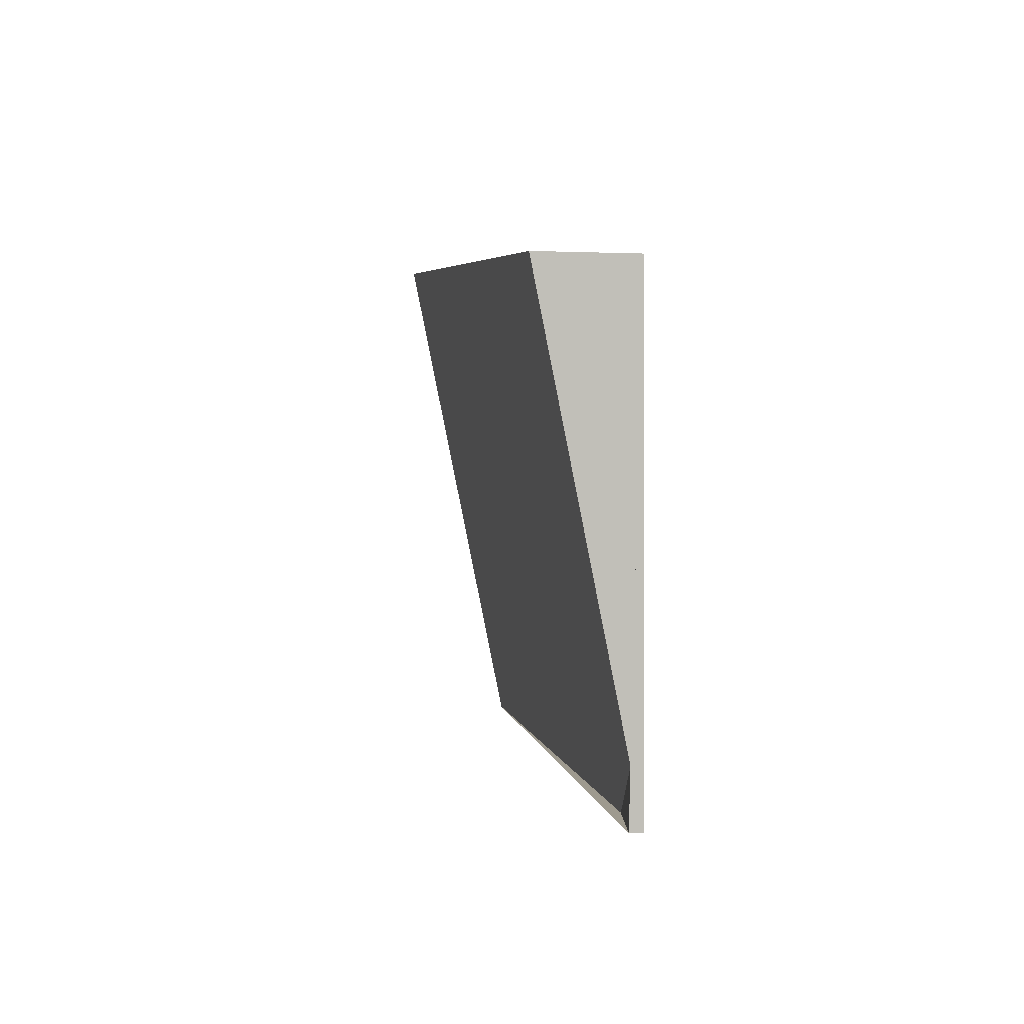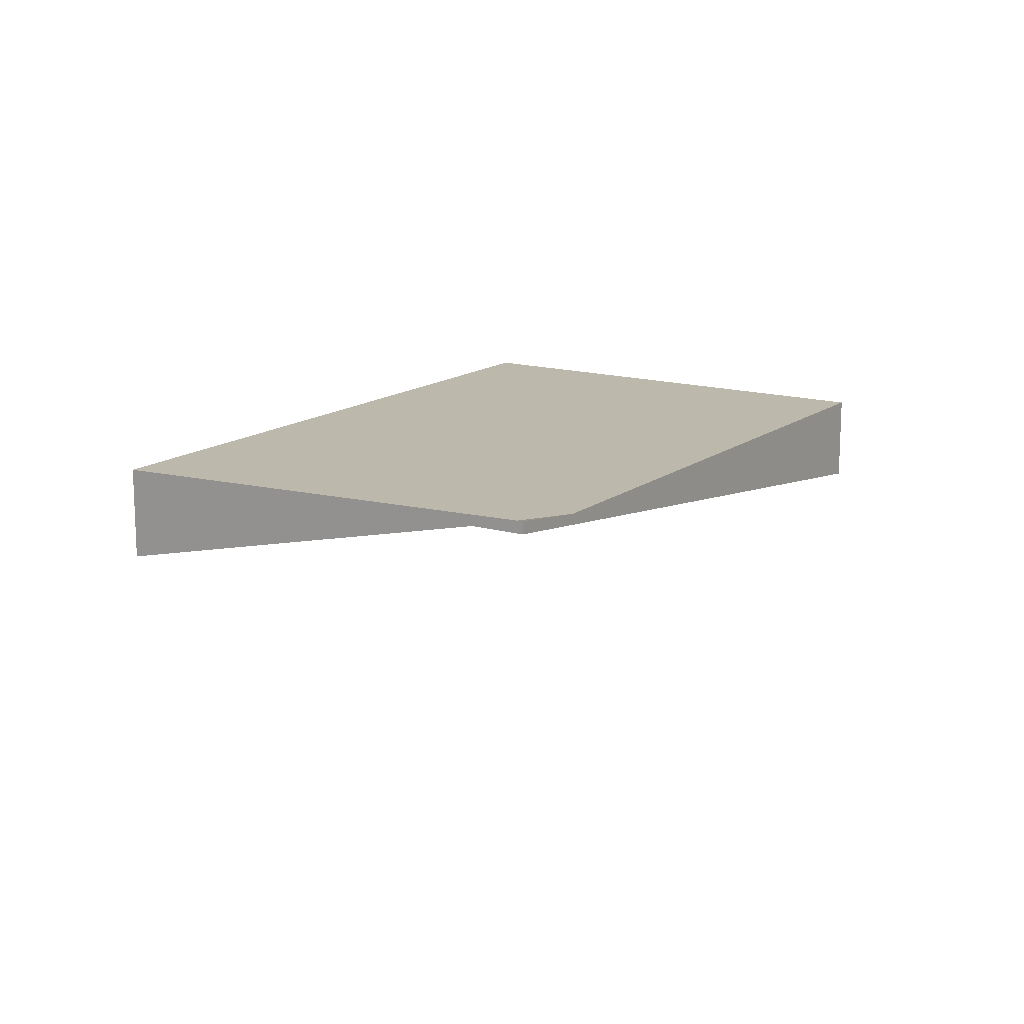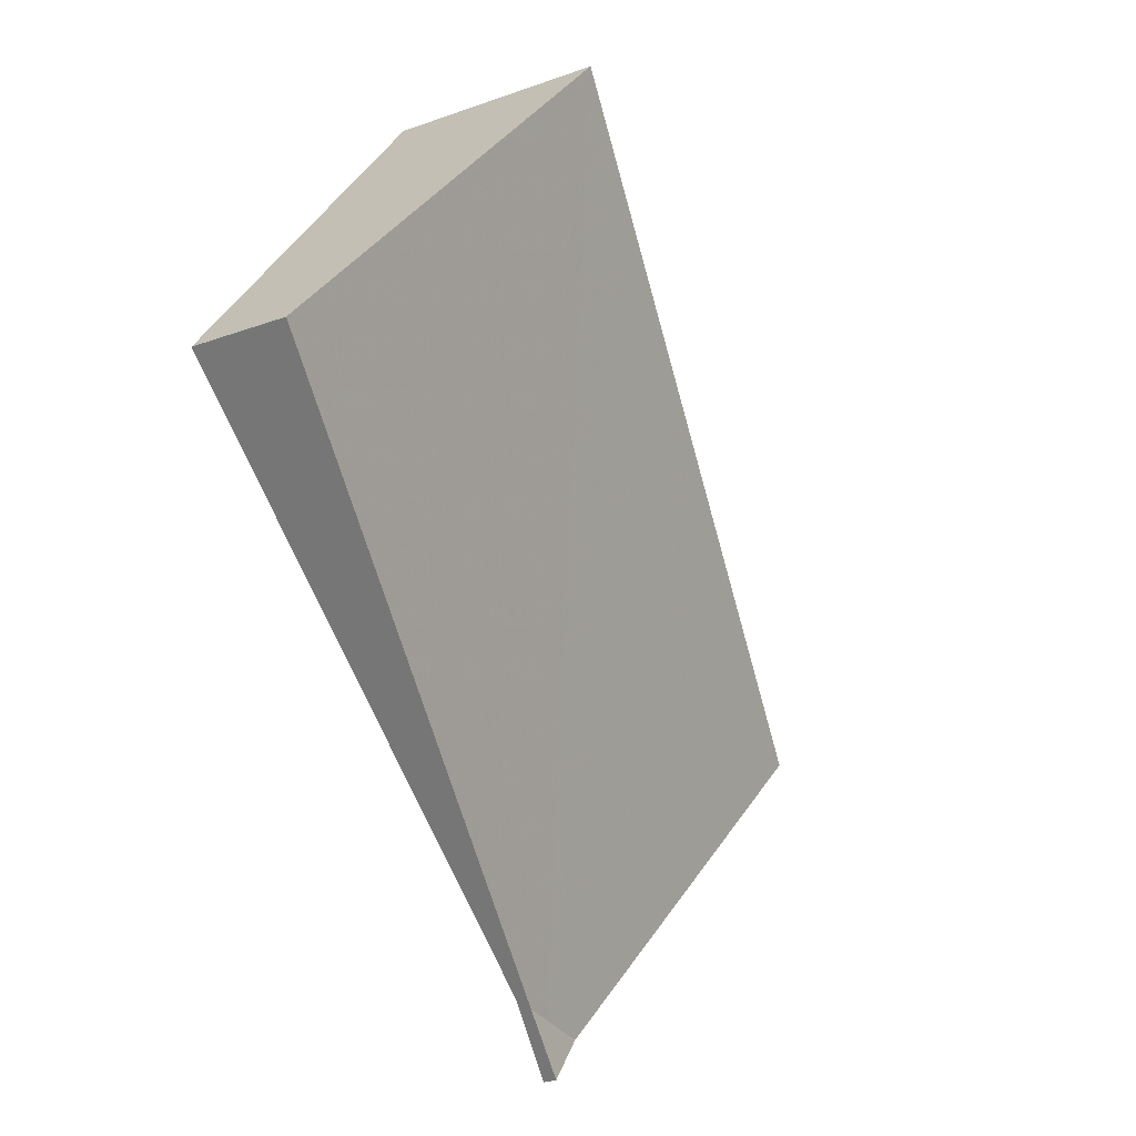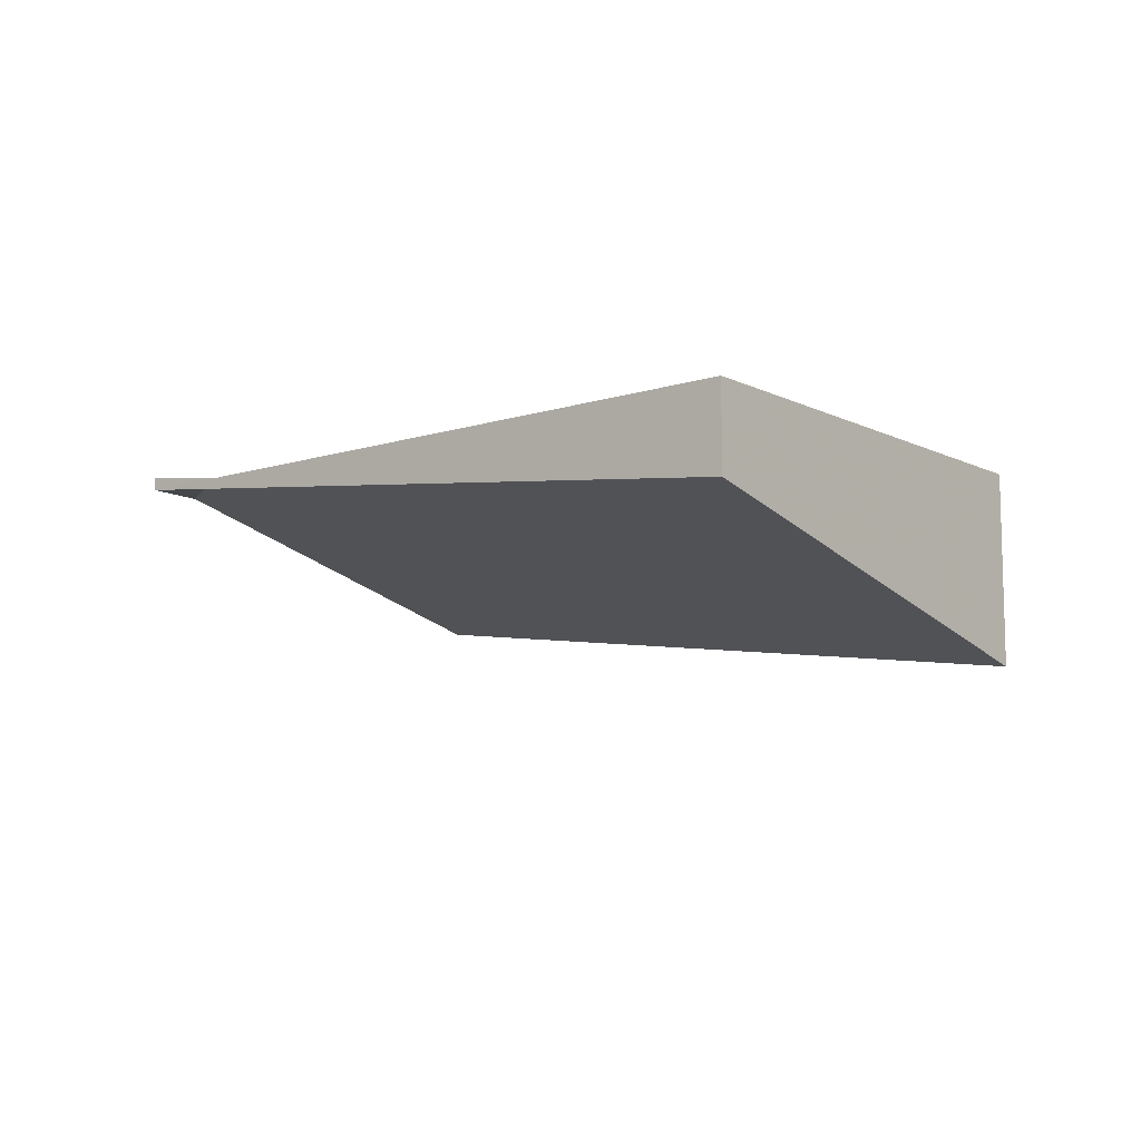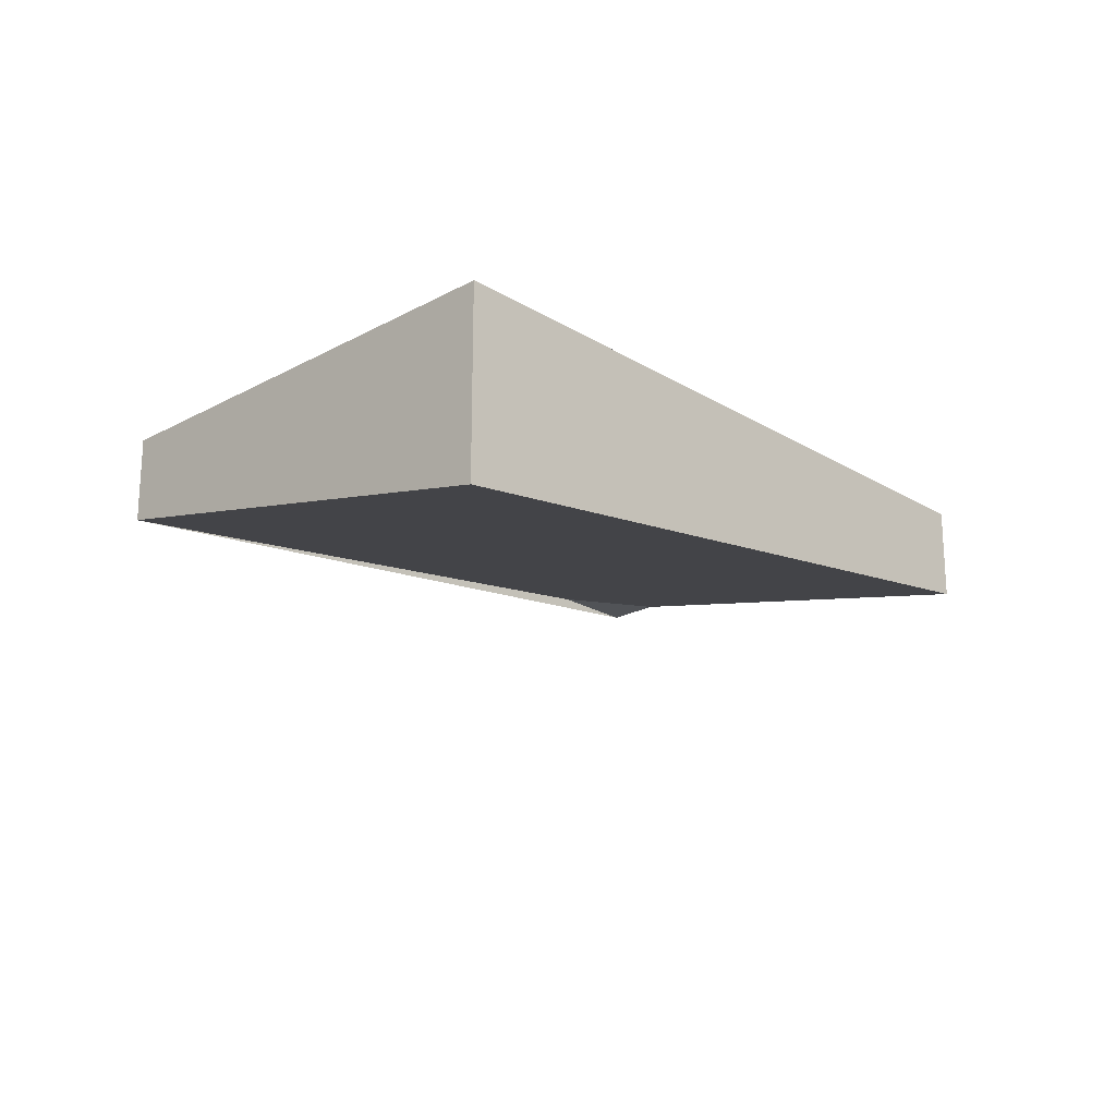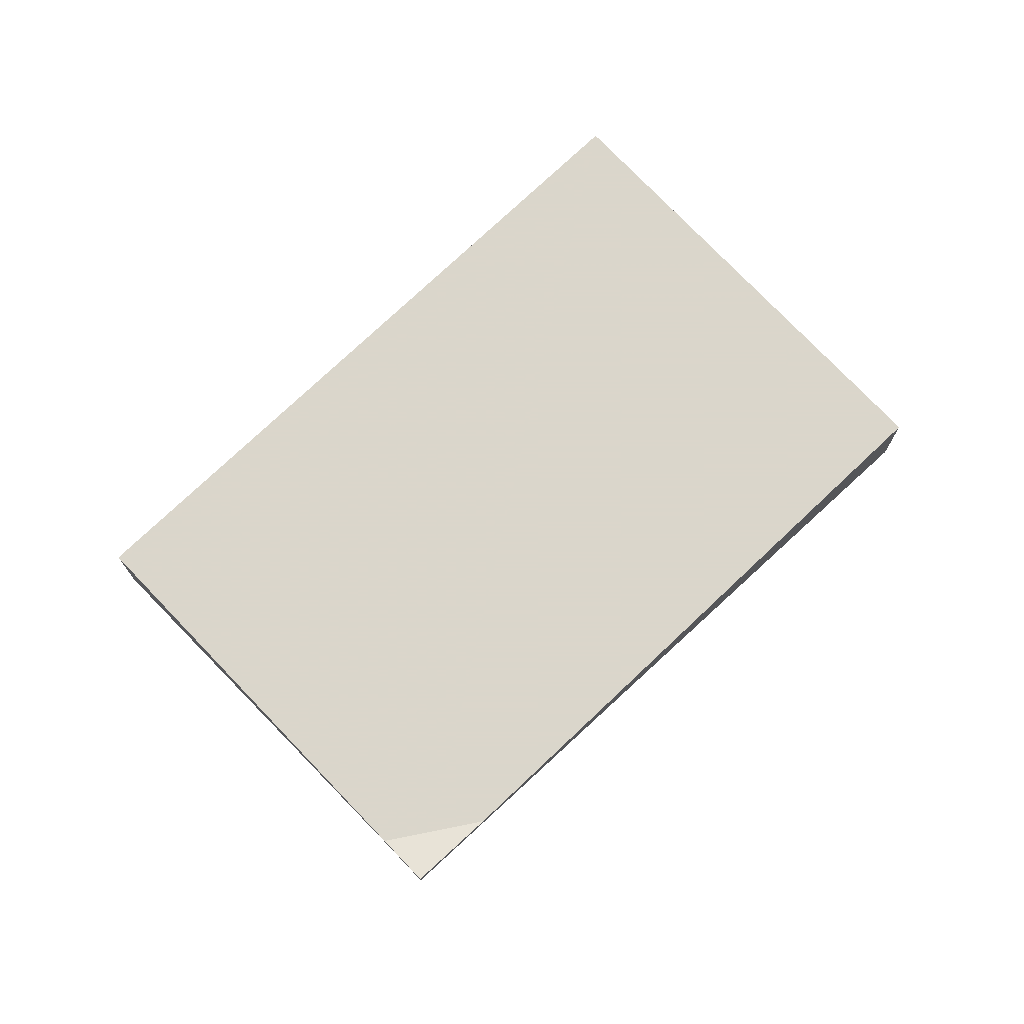
<metadata>
{"format":"obj","ext":"obj","renderer":"f3d","projection":"perspective","resolution":1024,"background":"white","views":[{"elev":-33.0,"azim":-92.1,"up":"+Y"},{"elev":14.6,"azim":-20.8,"up":"+Z"},{"elev":-27.4,"azim":119.0,"up":"+Y"},{"elev":-10.5,"azim":75.3,"up":"+Z"},{"elev":-21.8,"azim":170.1,"up":"+Z"},{"elev":73.7,"azim":-6.9,"up":"+Z"}]}
</metadata>
<code>
v -2286 -339.9 -0.3897
v -2284 -338.1 -0.8149
v -2282 -339.8 -0.3657
v -2285 -341.5 0.05159
v -2284 -338.1 -0.8149
v -2286 -339.9 -0.3897
v -2286 -339.9 5.551e-17
v -2284 -338.1 1.11e-16
v -2282 -339.8 -0.3657
v -2284 -338.1 -0.8149
v -2284 -338.1 1.11e-16
v -2282 -339.8 0
v -2285 -341.5 0.05159
v -2282 -339.8 -0.3657
v -2282 -339.8 0
v -2285 -341.5 0
v -2286 -339.9 -0.3897
v -2285 -341.5 0.05159
v -2285 -341.5 0
v -2286 -339.9 5.551e-17
v -2286 -339.9 0
v -2284 -338.1 0
v -2282 -339.8 0
v -2285 -341.5 0
f 2 3 4 1
f 6 7 8 5
f 10 11 12 9
f 14 15 16 13
f 18 19 20 17
f 22 23 24 21

</code>
